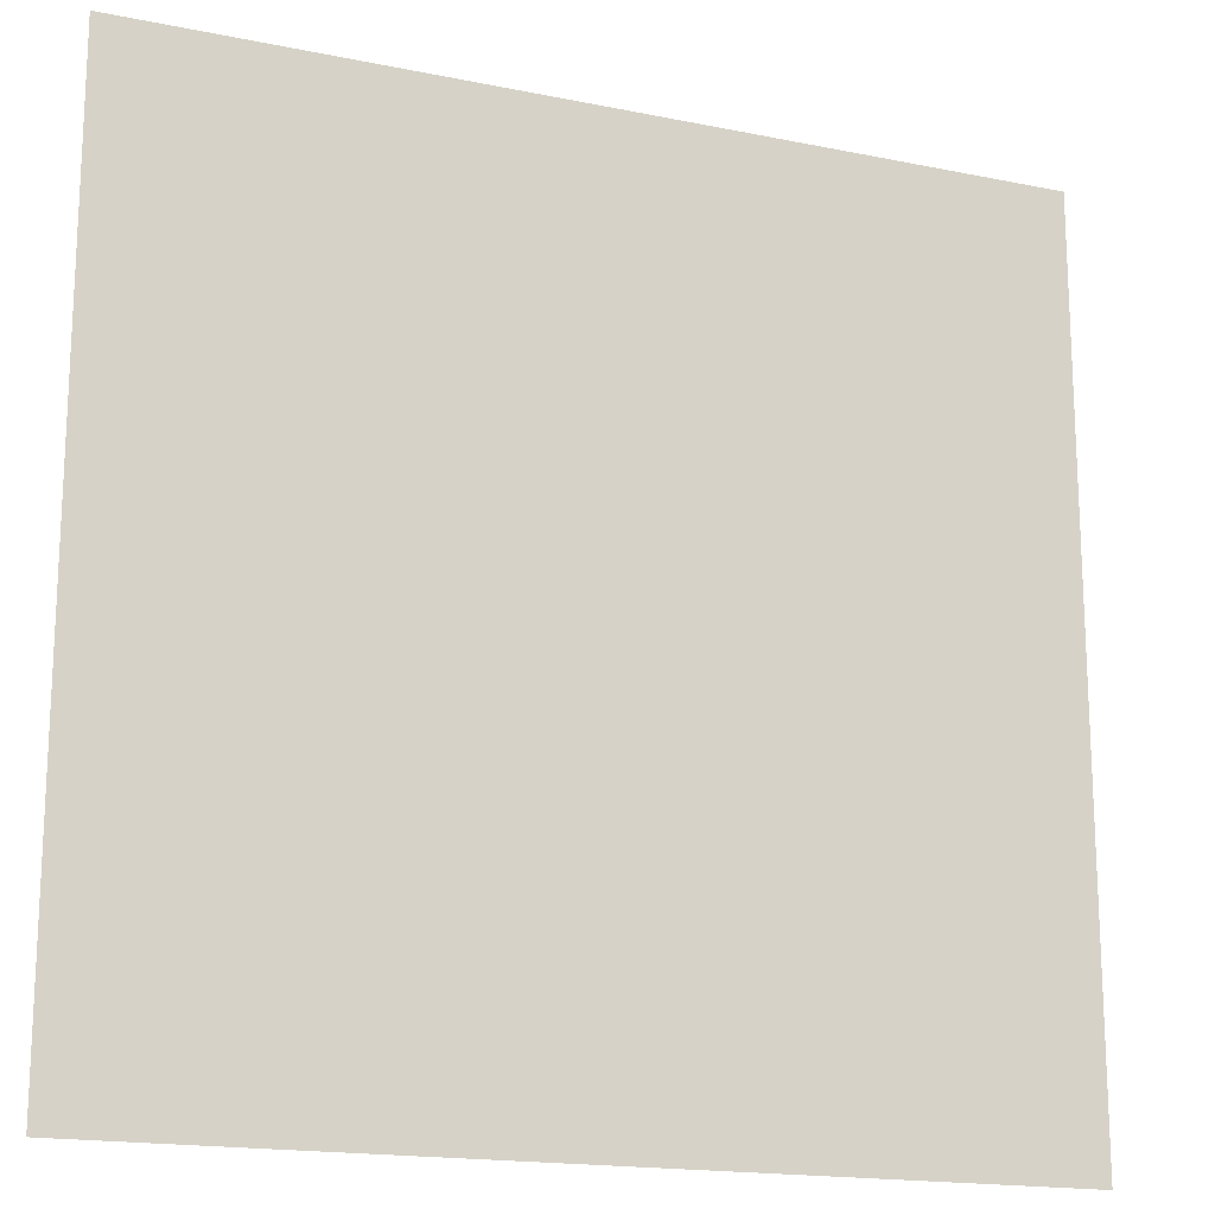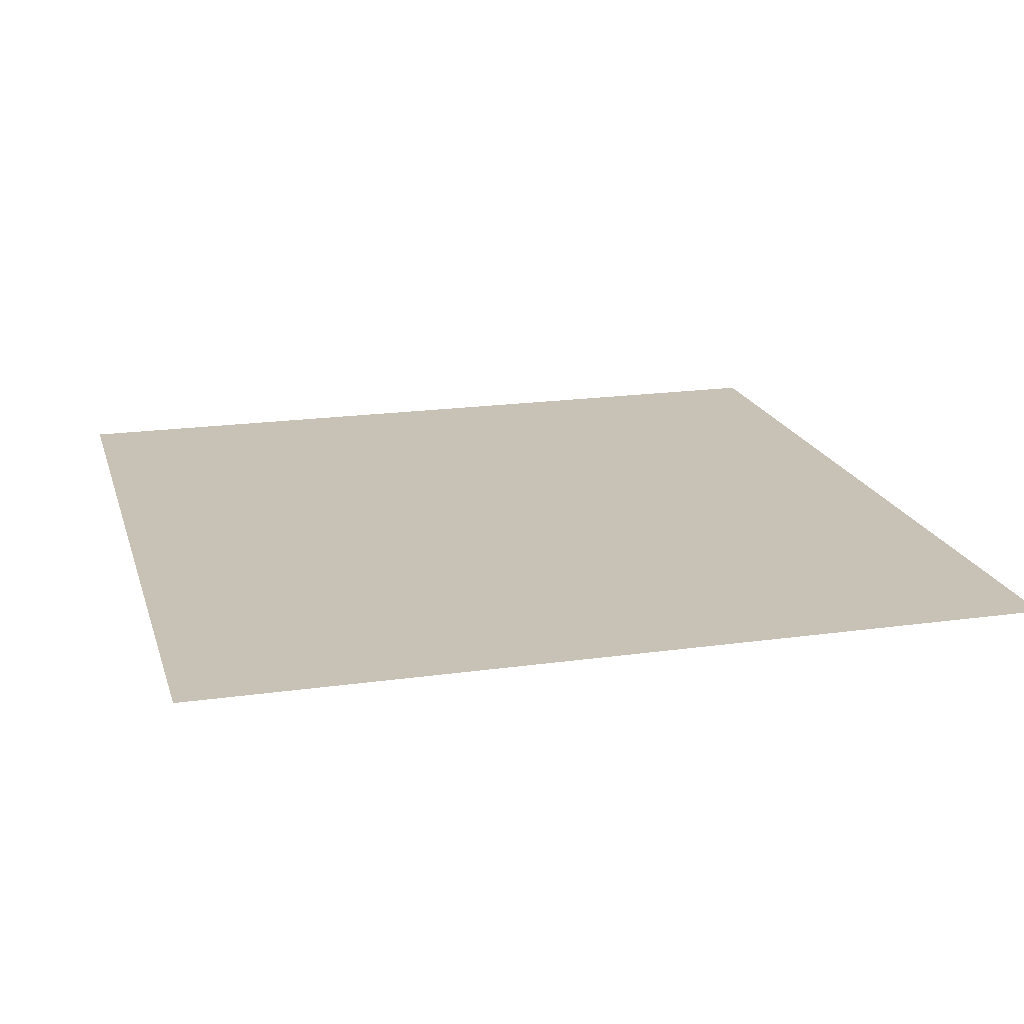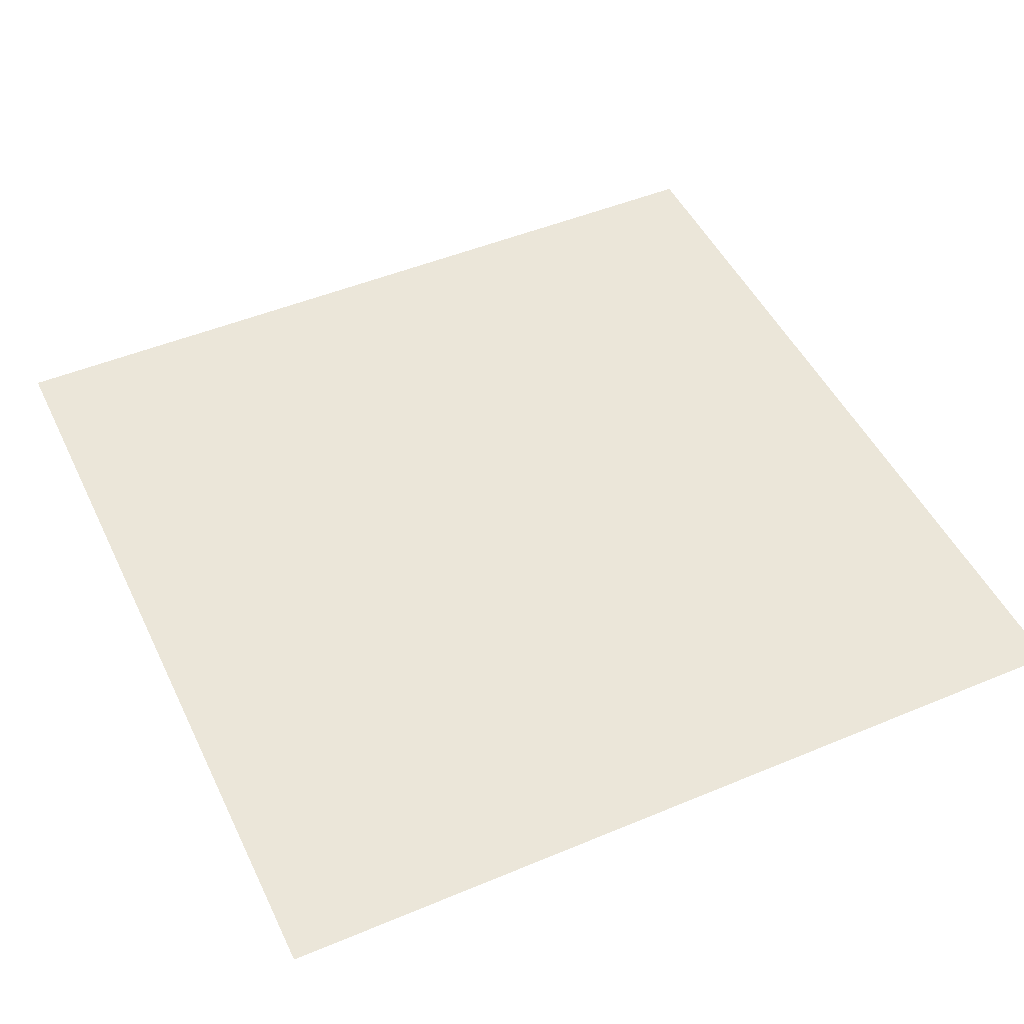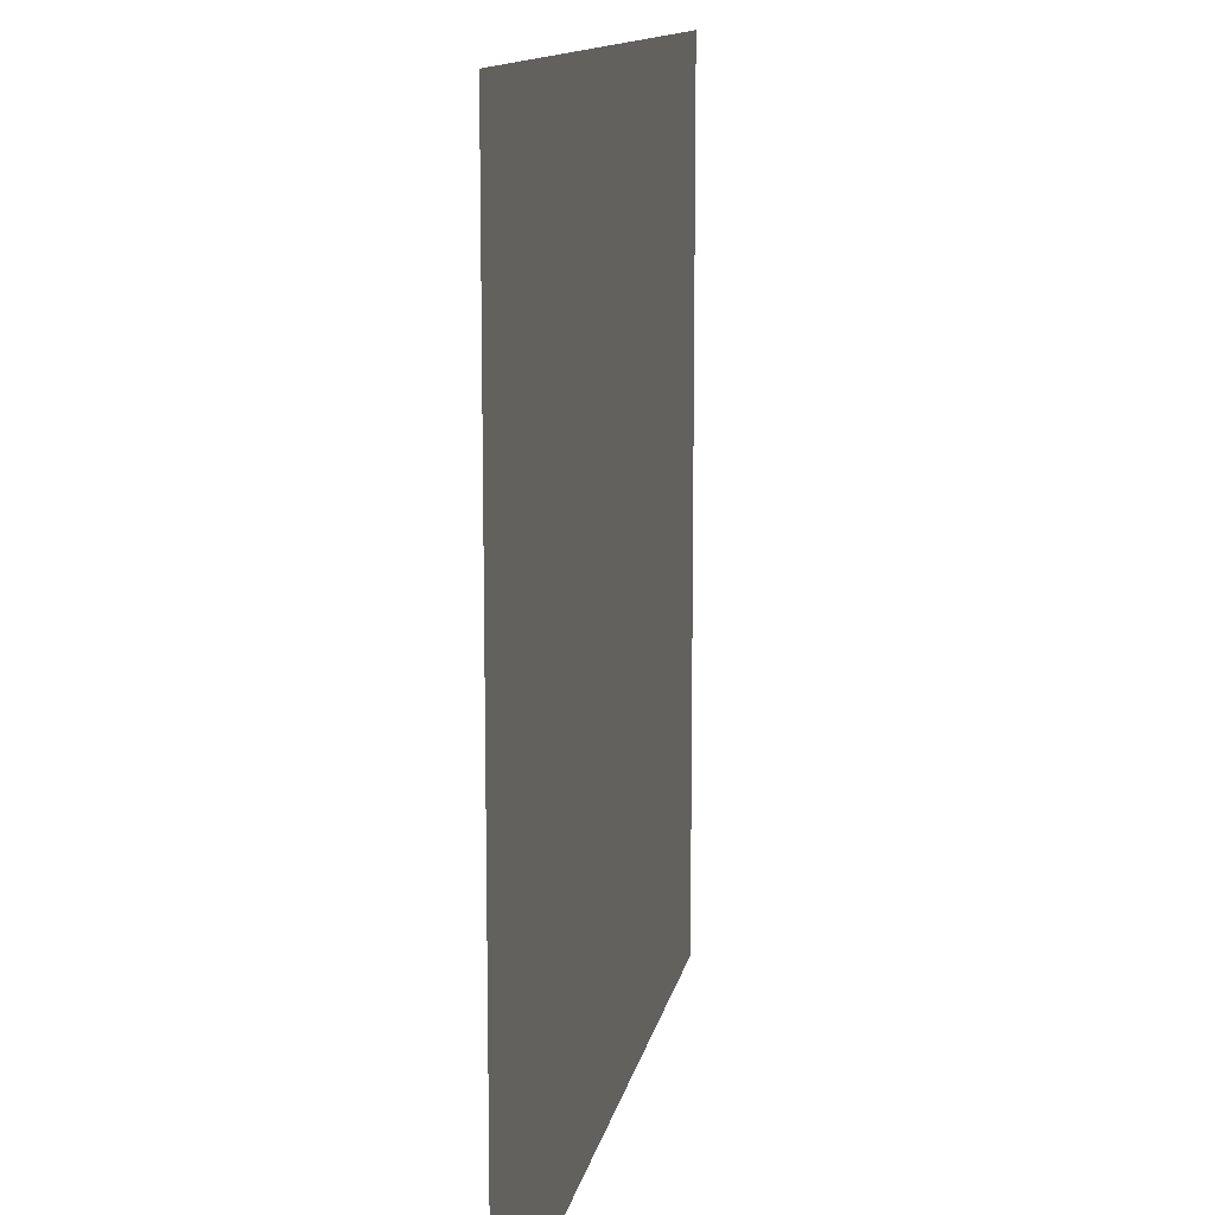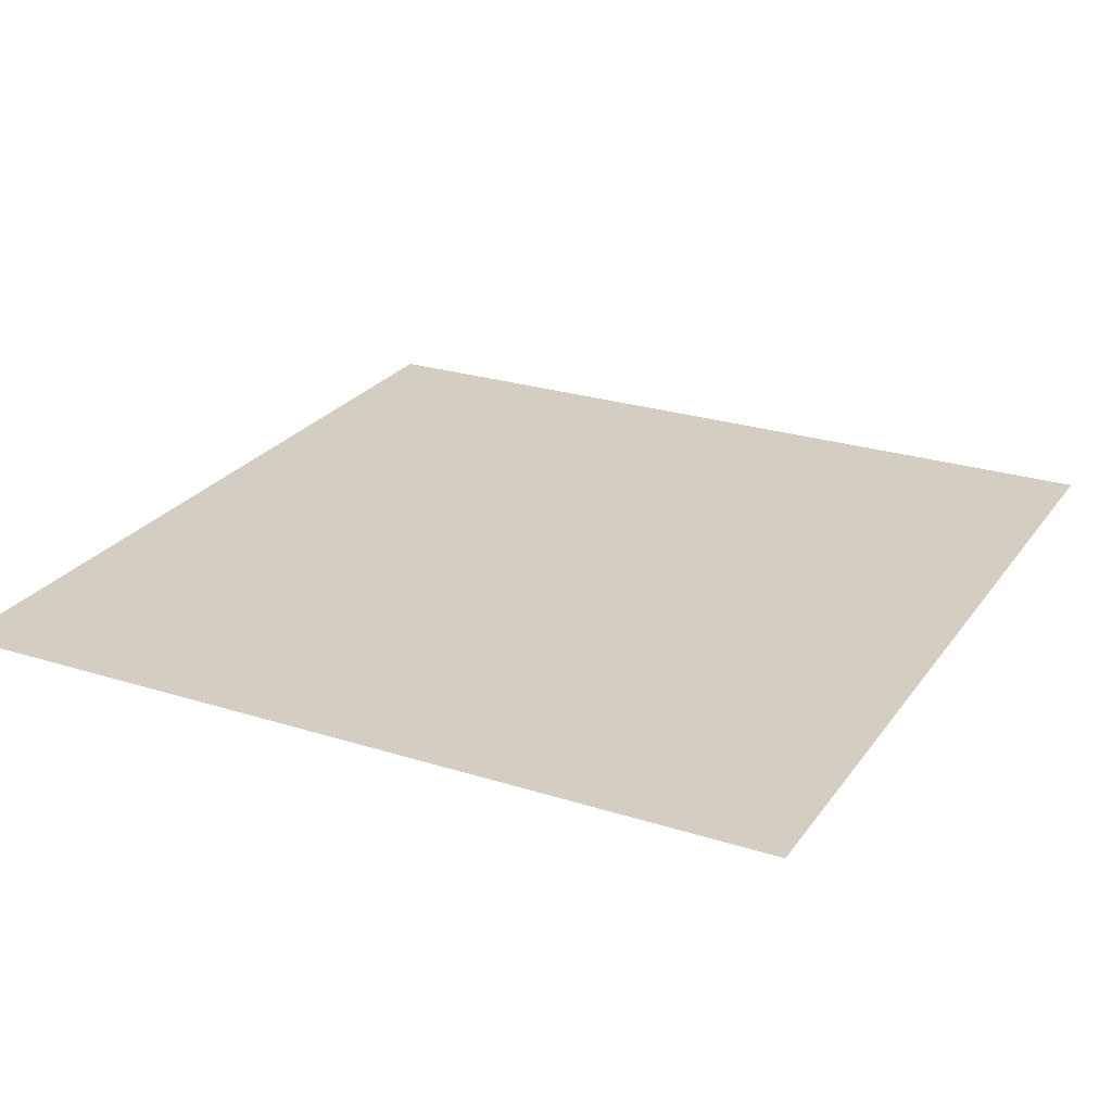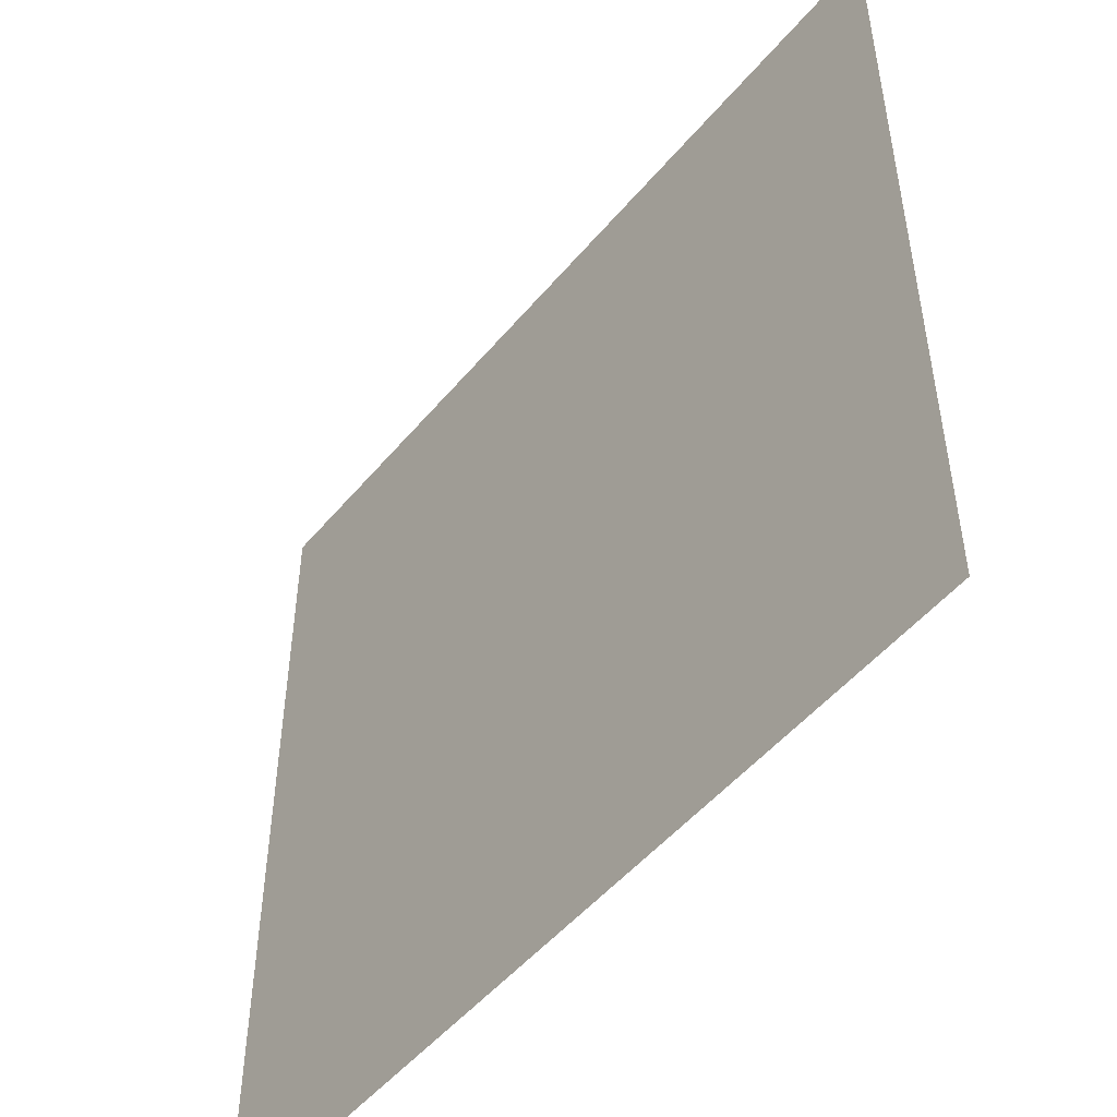
<metadata>
{"format":"obj","ext":"obj","renderer":"f3d","projection":"perspective","resolution":1024,"background":"white","views":[{"elev":-17.2,"azim":-22.3,"up":"+Y"},{"elev":19.0,"azim":-105.0,"up":"+Z"},{"elev":48.4,"azim":155.0,"up":"+Z"},{"elev":12.4,"azim":100.5,"up":"+Y"},{"elev":25.2,"azim":-62.9,"up":"+Z"},{"elev":-50.7,"azim":51.6,"up":"+Y"}]}
</metadata>
<code>
v 0 -10 0
v -1 -10 0
v -1 -9 0
v 0 -9 0
v -2 -10 0
v -2 -9 0
v -3 -10 0
v -3 -9 0
v -4 -10 0
v -4 -9 0
v -5 -10 0
v -5 -9 0
v -6 -10 0
v -6 -9 0
v -7 -10 0
v -7 -9 0
v -8 -10 0
v -8 -9 0
v -9 -10 0
v -9 -9 0
v -10 -10 0
v -10 -9 0
v -1 -8 0
v 0 -8 0
v -10 -8 0
v -9 -8 0
v -1 -7 0
v 0 -7 0
v -10 -7 0
v -9 -7 0
v -1 -6 0
v 0 -6 0
v -10 -6 0
v -9 -6 0
v -1 -5 0
v 0 -5 0
v -10 -5 0
v -9 -5 0
v -1 -4 0
v 0 -4 0
v -10 -4 0
v -9 -4 0
v -1 -3 0
v 0 -3 0
v -10 -3 0
v -9 -3 0
v -1 -2 0
v 0 -2 0
v -10 -2 0
v -9 -2 0
v -1 -1 0
v 0 -1 0
v -2 -2 0
v -2 -1 0
v -3 -2 0
v -3 -1 0
v -4 -2 0
v -4 -1 0
v -5 -2 0
v -5 -1 0
v -6 -2 0
v -6 -1 0
v -7 -2 0
v -7 -1 0
v -8 -2 0
v -8 -1 0
v -9 -1 0
v -10 -1 0
v -2 -8 0
v -3 -8 0
v -4 -8 0
v -5 -8 0
v -6 -8 0
v -7 -8 0
v -8 -8 0
v -2 -7 0
v -3 -7 0
v -4 -7 0
v -5 -7 0
v -6 -7 0
v -7 -7 0
v -8 -7 0
v -2 -6 0
v -3 -6 0
v -4 -6 0
v -5 -6 0
v -6 -6 0
v -7 -6 0
v -8 -6 0
v -2 -5 0
v -3 -5 0
v -4 -5 0
v -5 -5 0
v -6 -5 0
v -7 -5 0
v -8 -5 0
v -2 -4 0
v -3 -4 0
v -4 -4 0
v -5 -4 0
v -6 -4 0
v -7 -4 0
v -8 -4 0
v -2 -3 0
v -3 -3 0
v -4 -3 0
v -5 -3 0
v -6 -3 0
v -7 -3 0
v -8 -3 0
v -1 0 0
v 0 0 0
v -2 0 0
v -3 0 0
v -4 0 0
v -5 0 0
v -6 0 0
v -7 0 0
v -8 0 0
v -9 0 0
v -10 0 0
g mesh_0001
f 1 2 3 4
f 2 5 6 3
f 5 7 8 6
f 7 9 10 8
f 9 11 12 10
f 11 13 14 12
f 13 15 16 14
f 15 17 18 16
f 17 19 20 18
f 19 21 22 20
f 4 3 23 24
f 20 22 25 26
f 24 23 27 28
f 26 25 29 30
f 28 27 31 32
f 30 29 33 34
f 32 31 35 36
f 34 33 37 38
f 36 35 39 40
f 38 37 41 42
f 40 39 43 44
f 42 41 45 46
f 44 43 47 48
f 46 45 49 50
f 48 47 51 52
f 47 53 54 51
f 53 55 56 54
f 55 57 58 56
f 57 59 60 58
f 59 61 62 60
f 61 63 64 62
f 63 65 66 64
f 65 50 67 66
f 50 49 68 67
g mesh_0002
f 1 2 3 4
f 2 5 6 3
f 5 7 8 6
f 7 9 10 8
f 9 11 12 10
f 11 13 14 12
f 13 15 16 14
f 15 17 18 16
f 17 19 20 18
f 19 21 22 20
f 4 3 23 24
f 3 6 69 23
f 6 8 70 69
f 8 10 71 70
f 10 12 72 71
f 12 14 73 72
f 14 16 74 73
f 16 18 75 74
f 18 20 26 75
f 20 22 25 26
f 24 23 27 28
f 23 69 76 27
f 69 70 77 76
f 70 71 78 77
f 71 72 79 78
f 72 73 80 79
f 73 74 81 80
f 74 75 82 81
f 75 26 30 82
f 26 25 29 30
f 28 27 31 32
f 27 76 83 31
f 76 77 84 83
f 77 78 85 84
f 78 79 86 85
f 79 80 87 86
f 80 81 88 87
f 81 82 89 88
f 82 30 34 89
f 30 29 33 34
f 32 31 35 36
f 31 83 90 35
f 83 84 91 90
f 84 85 92 91
f 85 86 93 92
f 86 87 94 93
f 87 88 95 94
f 88 89 96 95
f 89 34 38 96
f 34 33 37 38
f 36 35 39 40
f 35 90 97 39
f 90 91 98 97
f 91 92 99 98
f 92 93 100 99
f 93 94 101 100
f 94 95 102 101
f 95 96 103 102
f 96 38 42 103
f 38 37 41 42
f 40 39 43 44
f 39 97 104 43
f 97 98 105 104
f 98 99 106 105
f 99 100 107 106
f 100 101 108 107
f 101 102 109 108
f 102 103 110 109
f 103 42 46 110
f 42 41 45 46
f 44 43 47 48
f 43 104 53 47
f 104 105 55 53
f 105 106 57 55
f 106 107 59 57
f 107 108 61 59
f 108 109 63 61
f 109 110 65 63
f 110 46 50 65
f 46 45 49 50
f 48 47 51 52
f 47 53 54 51
f 53 55 56 54
f 55 57 58 56
f 57 59 60 58
f 59 61 62 60
f 61 63 64 62
f 63 65 66 64
f 65 50 67 66
f 50 49 68 67
f 52 51 111 112
f 51 54 113 111
f 54 56 114 113
f 56 58 115 114
f 58 60 116 115
f 60 62 117 116
f 62 64 118 117
f 64 66 119 118
f 66 67 120 119
f 67 68 121 120
g mesh_0003
f 9 11 12 10
f 11 13 14 12
f 3 6 69 23
f 6 8 70 69
f 8 10 71 70
f 10 12 72 71
f 12 14 73 72
f 14 16 74 73
f 16 18 75 74
f 18 20 26 75
f 23 69 76 27
f 69 70 77 76
f 70 71 78 77
f 71 72 79 78
f 72 73 80 79
f 73 74 81 80
f 74 75 82 81
f 75 26 30 82
f 27 76 83 31
f 76 77 84 83
f 77 78 85 84
f 78 79 86 85
f 79 80 87 86
f 80 81 88 87
f 81 82 89 88
f 82 30 34 89
f 31 83 90 35
f 83 84 91 90
f 84 85 92 91
f 85 86 93 92
f 86 87 94 93
f 87 88 95 94
f 88 89 96 95
f 89 34 38 96
f 35 90 97 39
f 90 91 98 97
f 91 92 99 98
f 92 93 100 99
f 93 94 101 100
f 94 95 102 101
f 95 96 103 102
f 96 38 42 103
f 39 97 104 43
f 97 98 105 104
f 98 99 106 105
f 99 100 107 106
f 100 101 108 107
f 101 102 109 108
f 102 103 110 109
f 103 42 46 110
f 52 51 111 112
f 51 54 113 111
f 54 56 114 113
f 58 60 116 115
f 60 62 117 116
f 64 66 119 118
f 66 67 120 119
f 67 68 121 120
g mesh_0004
f 69 70 77 76
f 74 75 82 81
f 90 91 98 97
f 95 96 103 102

</code>
